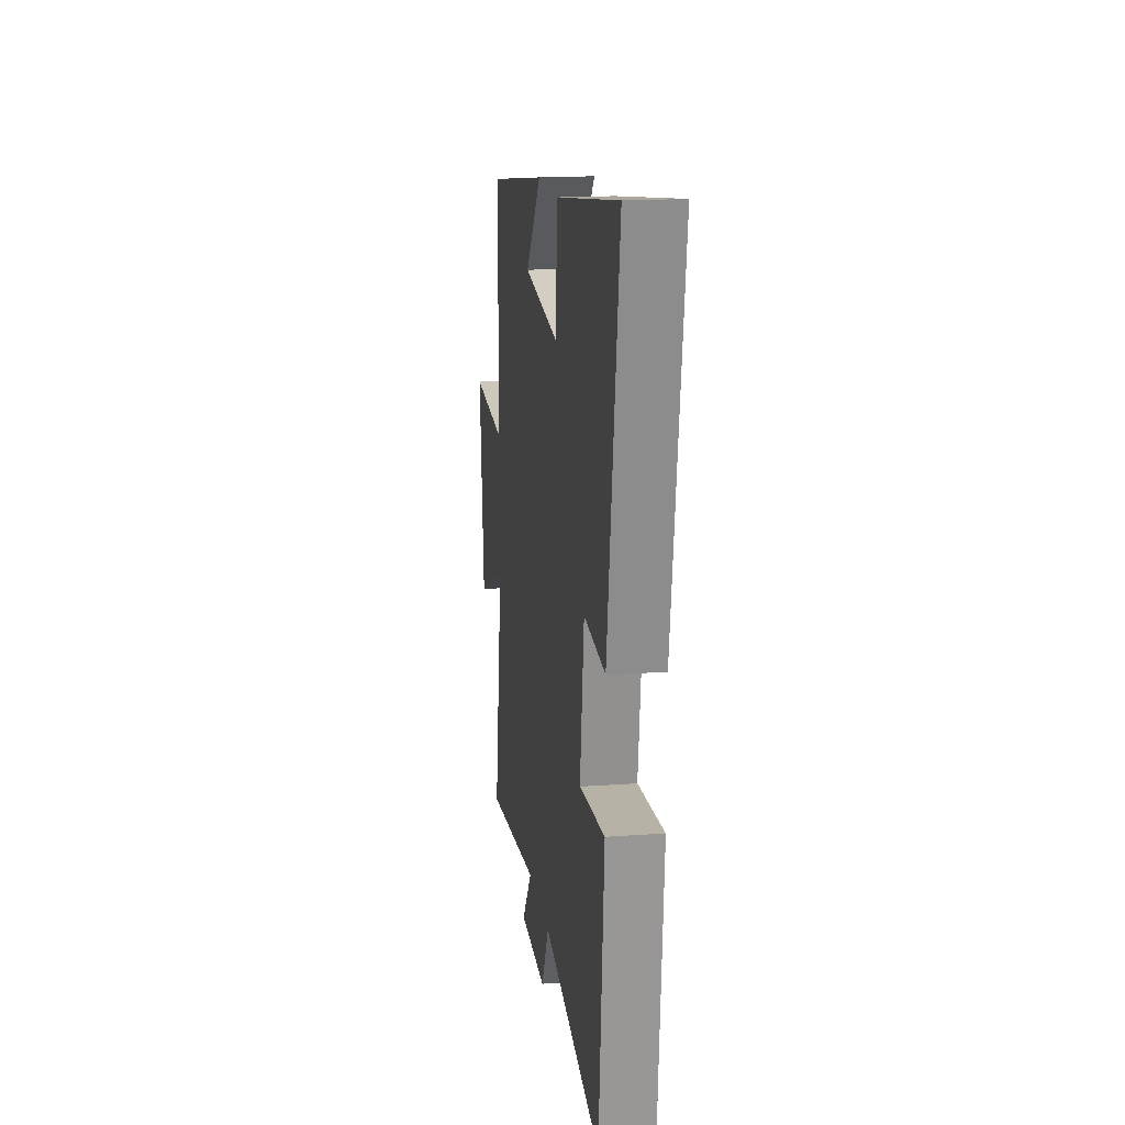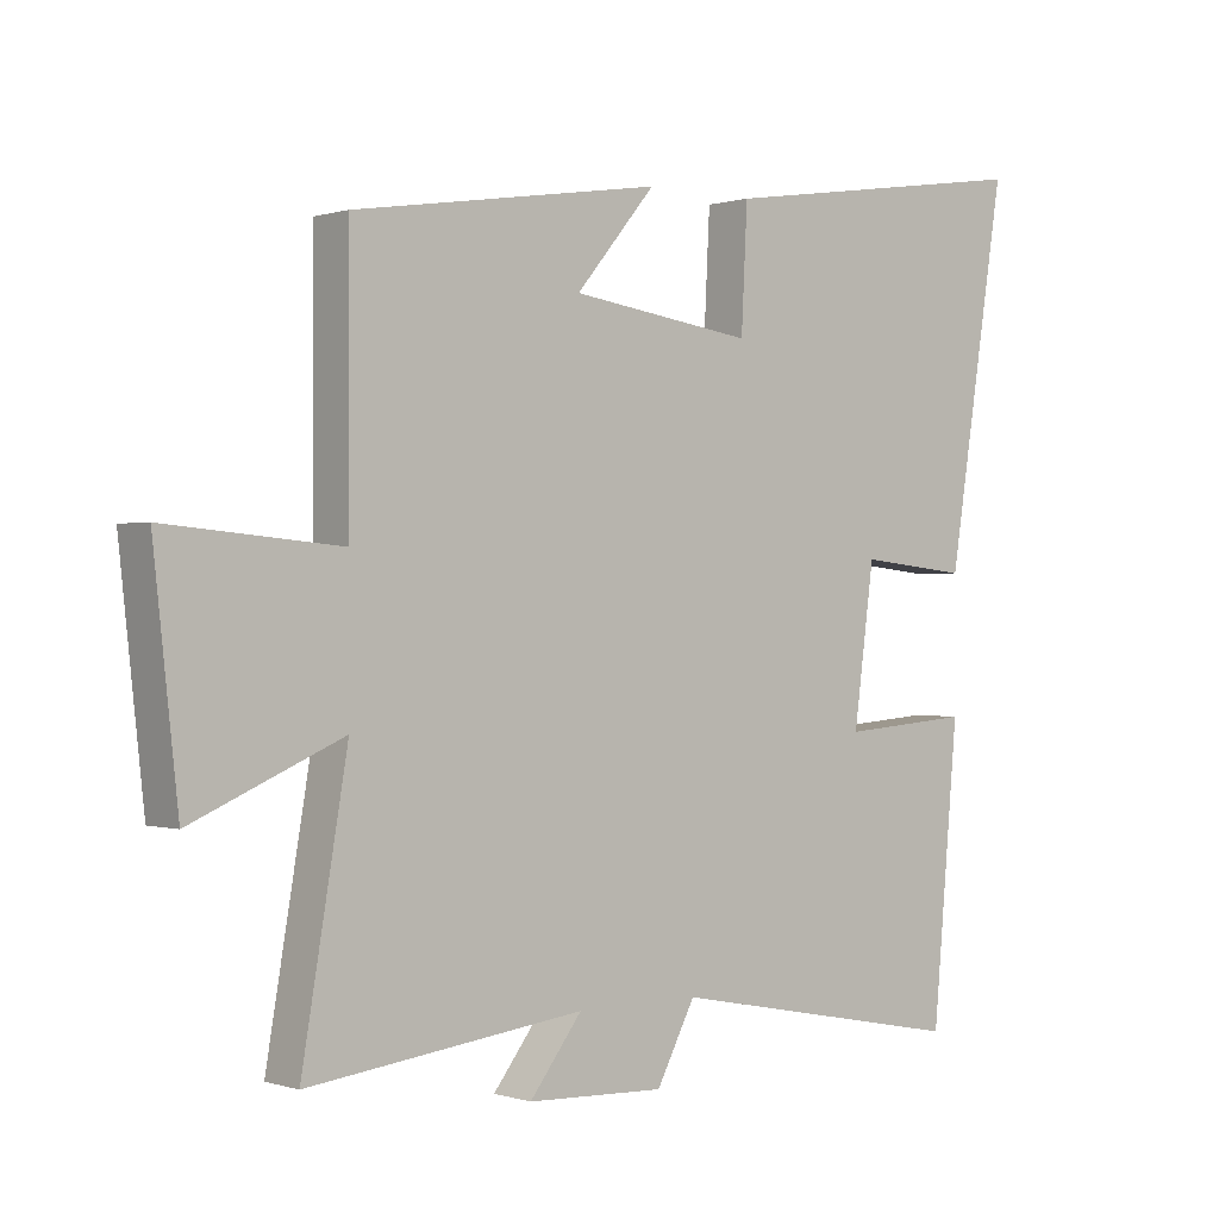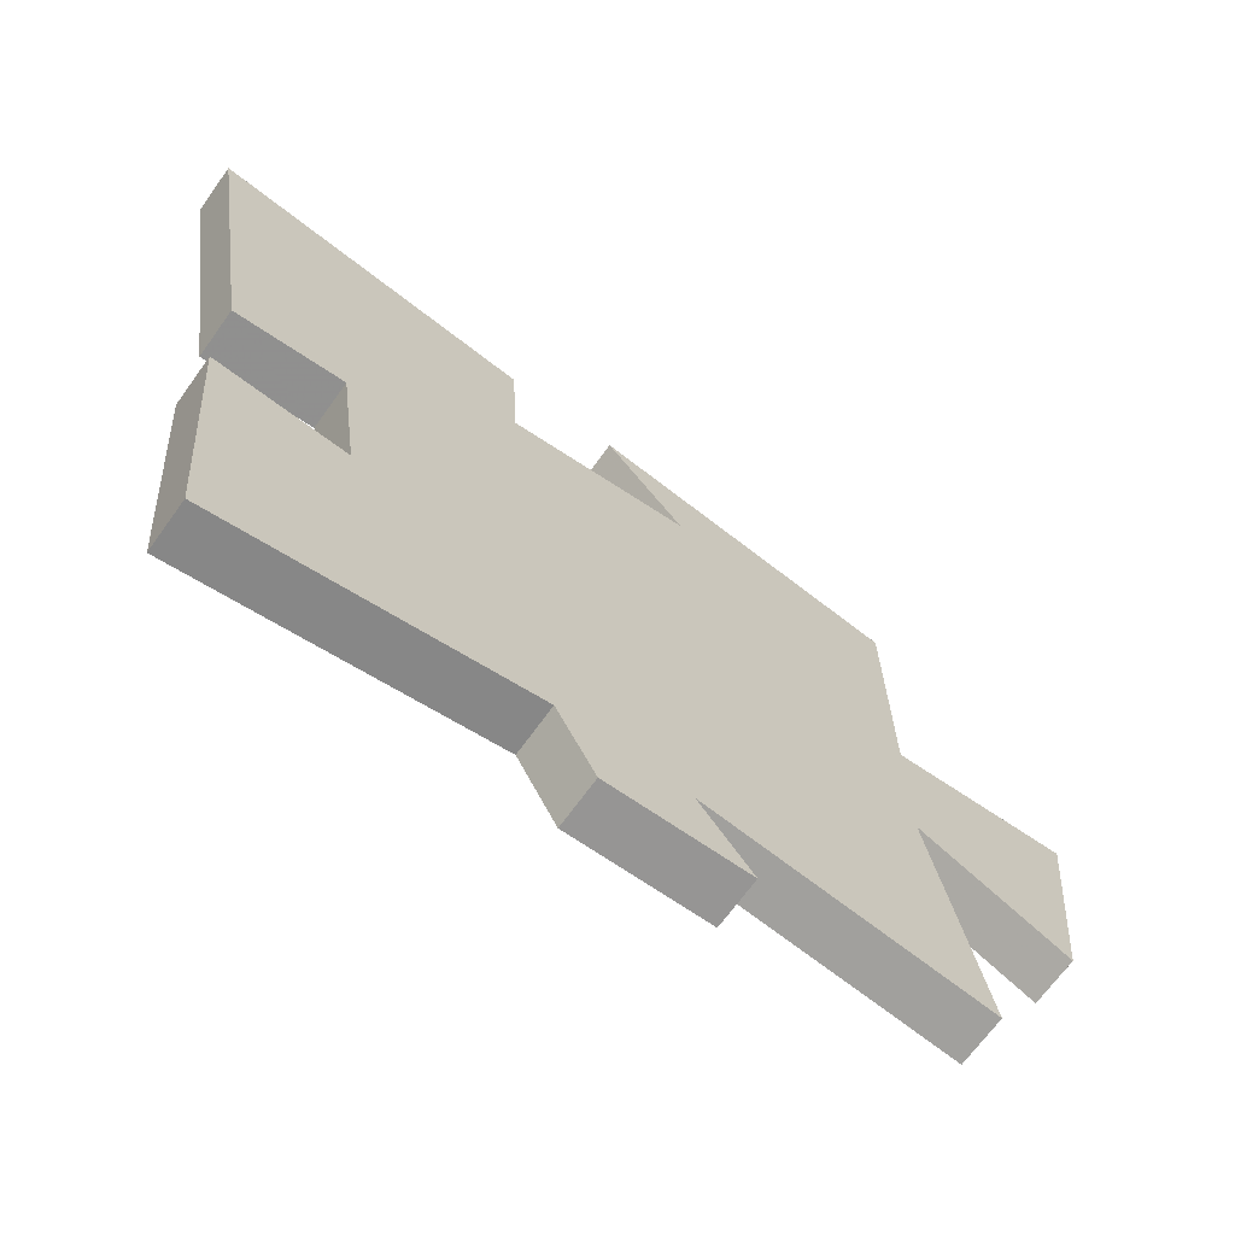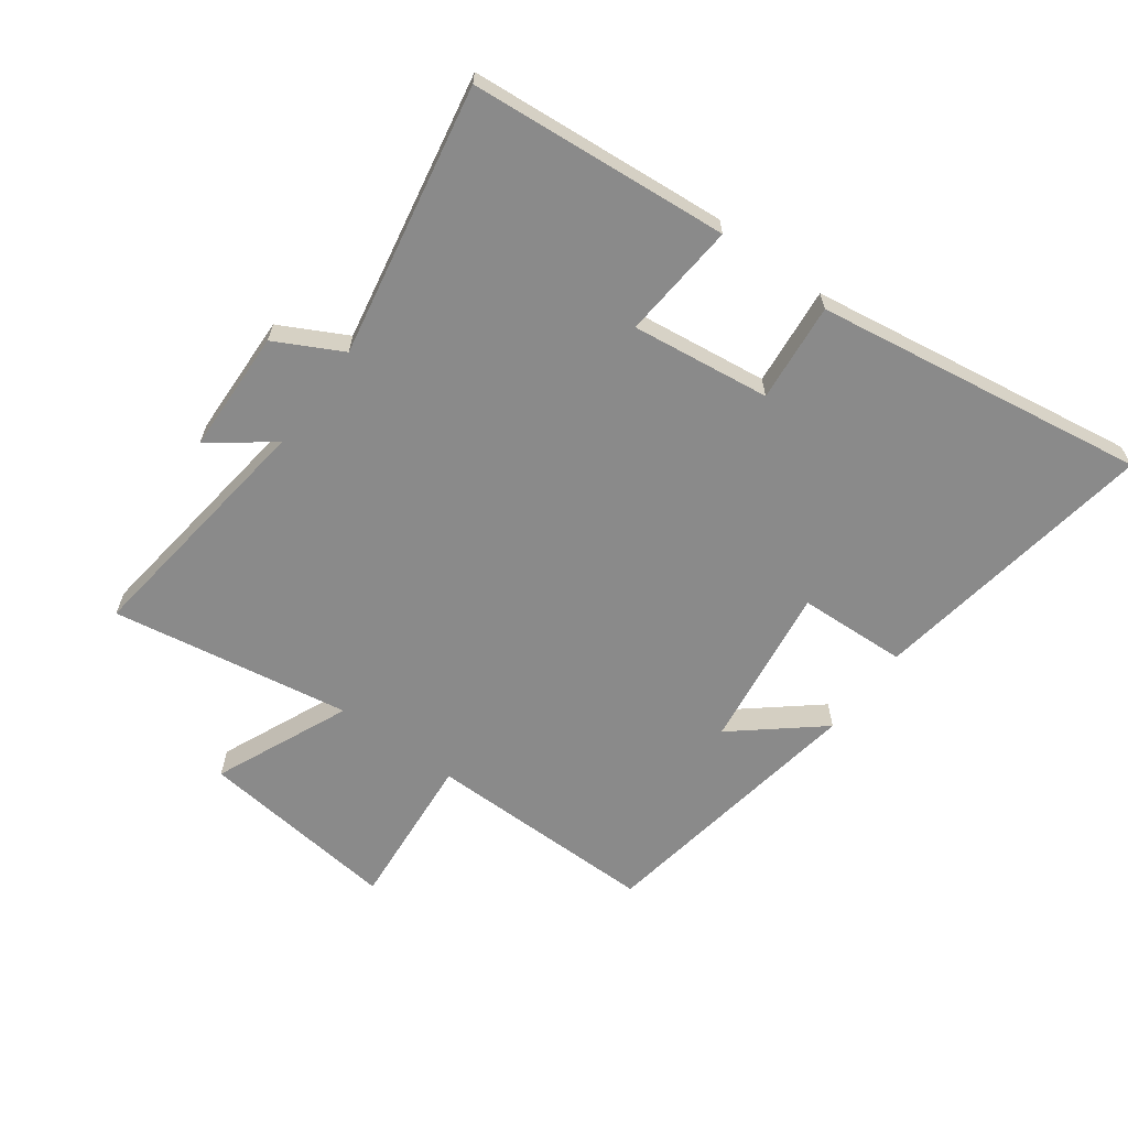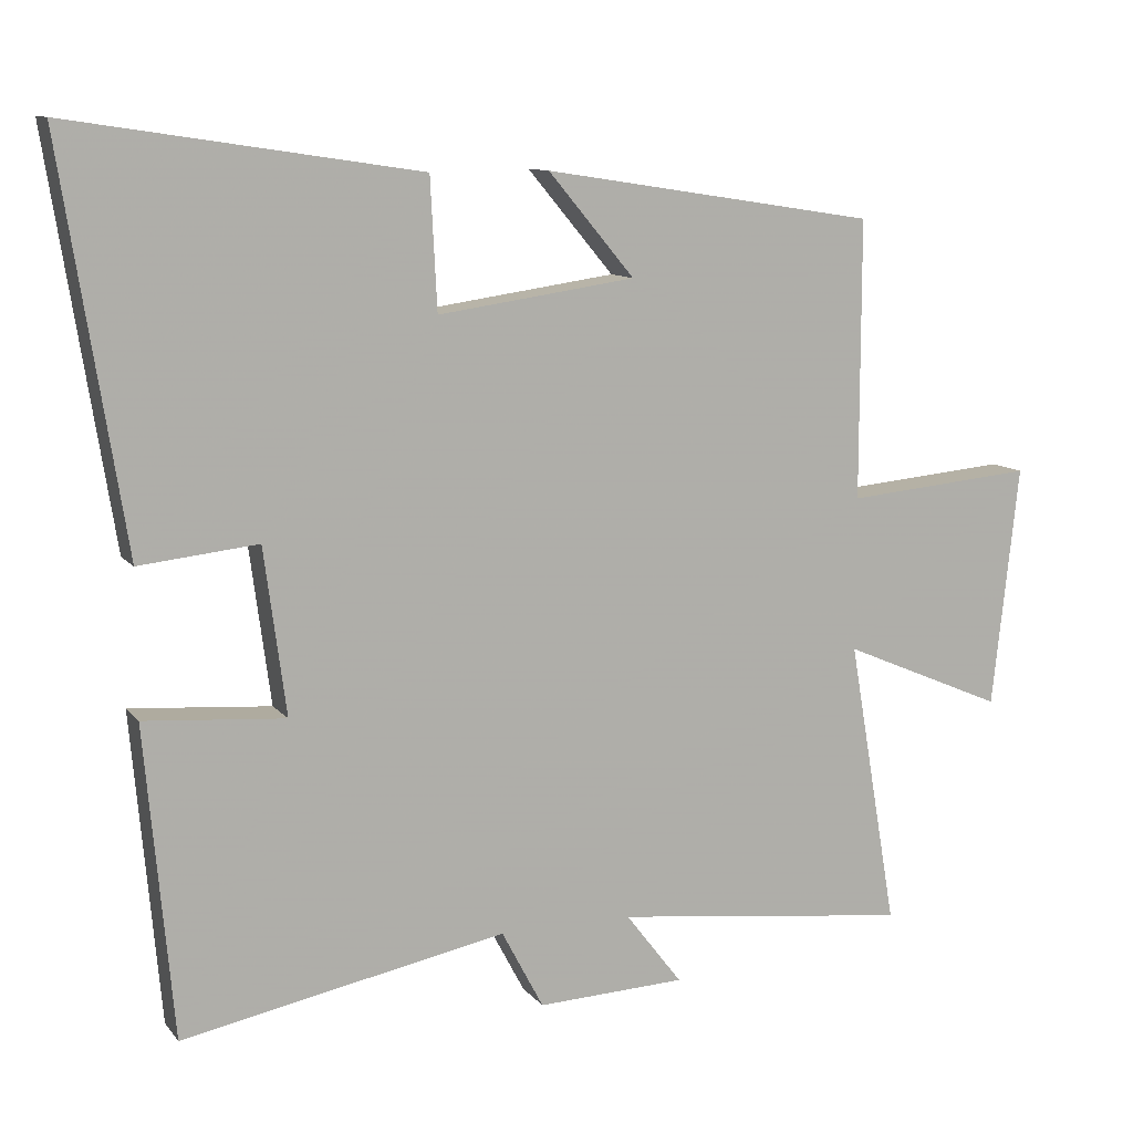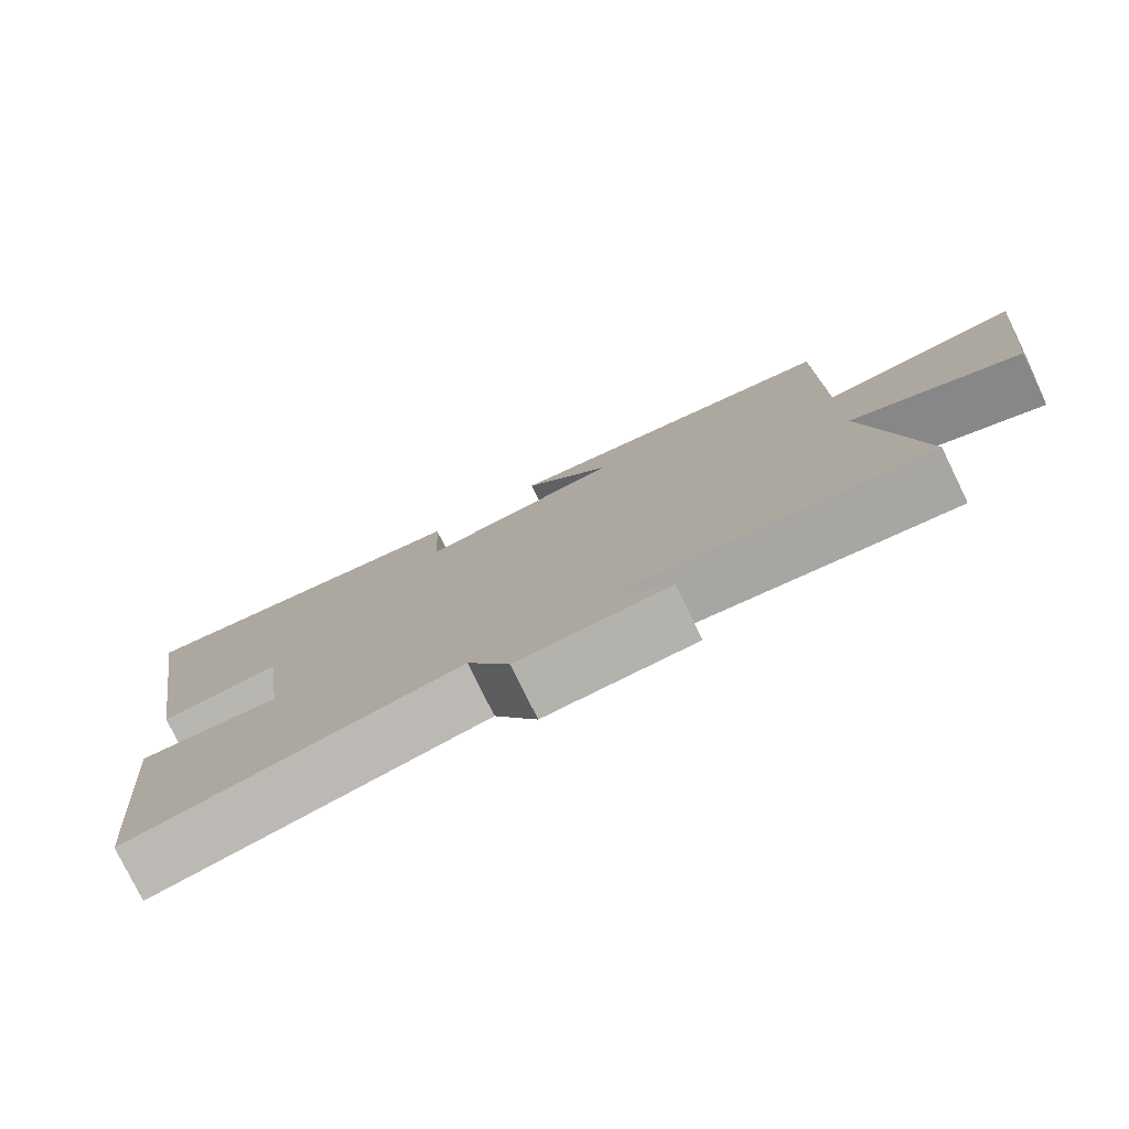
<metadata>
{"format":"obj","ext":"obj","renderer":"f3d","projection":"perspective","resolution":1024,"background":"white","views":[{"elev":17.0,"azim":-98.1,"up":"+Z"},{"elev":0.1,"azim":139.4,"up":"+Z"},{"elev":-68.6,"azim":-35.7,"up":"+Z"},{"elev":-63.5,"azim":-126.6,"up":"+Y"},{"elev":10.7,"azim":-22.5,"up":"+Z"},{"elev":-78.3,"azim":26.0,"up":"+Z"}]}
</metadata>
<code>
v -0.462 0.07 -0.586
v -0.5 0.07 -0.164
v -0.309 0.07 -0.179
v -0.339 0.07 0.047
v -0.5 0.07 0.03
v -0.586 0.07 0.571
v -0.113 0.07 0.5
v -0.104 0.07 0.323
v 0.164 0.07 0.361
v 0.047 0.07 0.5
v 0.5 0.07 0.43
v 0.5 0.07 0.052
v 0.757 0.07 0.075
v 0.721 0.07 -0.253
v 0.5 0.07 -0.158
v 0.567 0.07 -0.549
v 0.161 0.07 -0.5
v 0.238 0.07 -0.6
v 0.036 0.07 -0.608
v -0.021 0.07 -0.5
v -0.462 0 -0.586
v -0.5 0 -0.164
v -0.309 0 -0.179
v -0.339 0 0.047
v -0.5 0 0.03
v -0.586 0 0.571
v -0.113 0 0.5
v -0.104 0 0.323
v 0.164 0 0.361
v 0.047 0 0.5
v 0.5 0 0.43
v 0.5 0 0.052
v 0.757 0 0.075
v 0.721 0 -0.253
v 0.5 0 -0.158
v 0.567 0 -0.549
v 0.161 0 -0.5
v 0.238 0 -0.6
v 0.036 0 -0.608
v -0.021 0 -0.5
f 17 18 19 20
f 15 16 17
f 15 17 20
f 12 13 14 15
f 12 15 20 1
f 9 10 11 12
f 8 9 12 1
f 4 5 6 7
f 3 4 7 8
f 1 2 3
f 1 3 8
f 40 39 38 37
f 37 36 35
f 40 37 35
f 35 34 33 32
f 21 40 35 32
f 32 31 30 29
f 21 32 29 28
f 27 26 25 24
f 28 27 24 23
f 23 22 21
f 28 23 21
f 1 21 22 2
f 2 22 23 3
f 3 23 24 4
f 4 24 25 5
f 5 25 26 6
f 6 26 27 7
f 7 27 28 8
f 8 28 29 9
f 9 29 30 10
f 10 30 31 11
f 11 31 32 12
f 12 32 33 13
f 13 33 34 14
f 14 34 35 15
f 15 35 36 16
f 16 36 37 17
f 17 37 38 18
f 18 38 39 19
f 19 39 40 20
f 20 40 21 1

</code>
